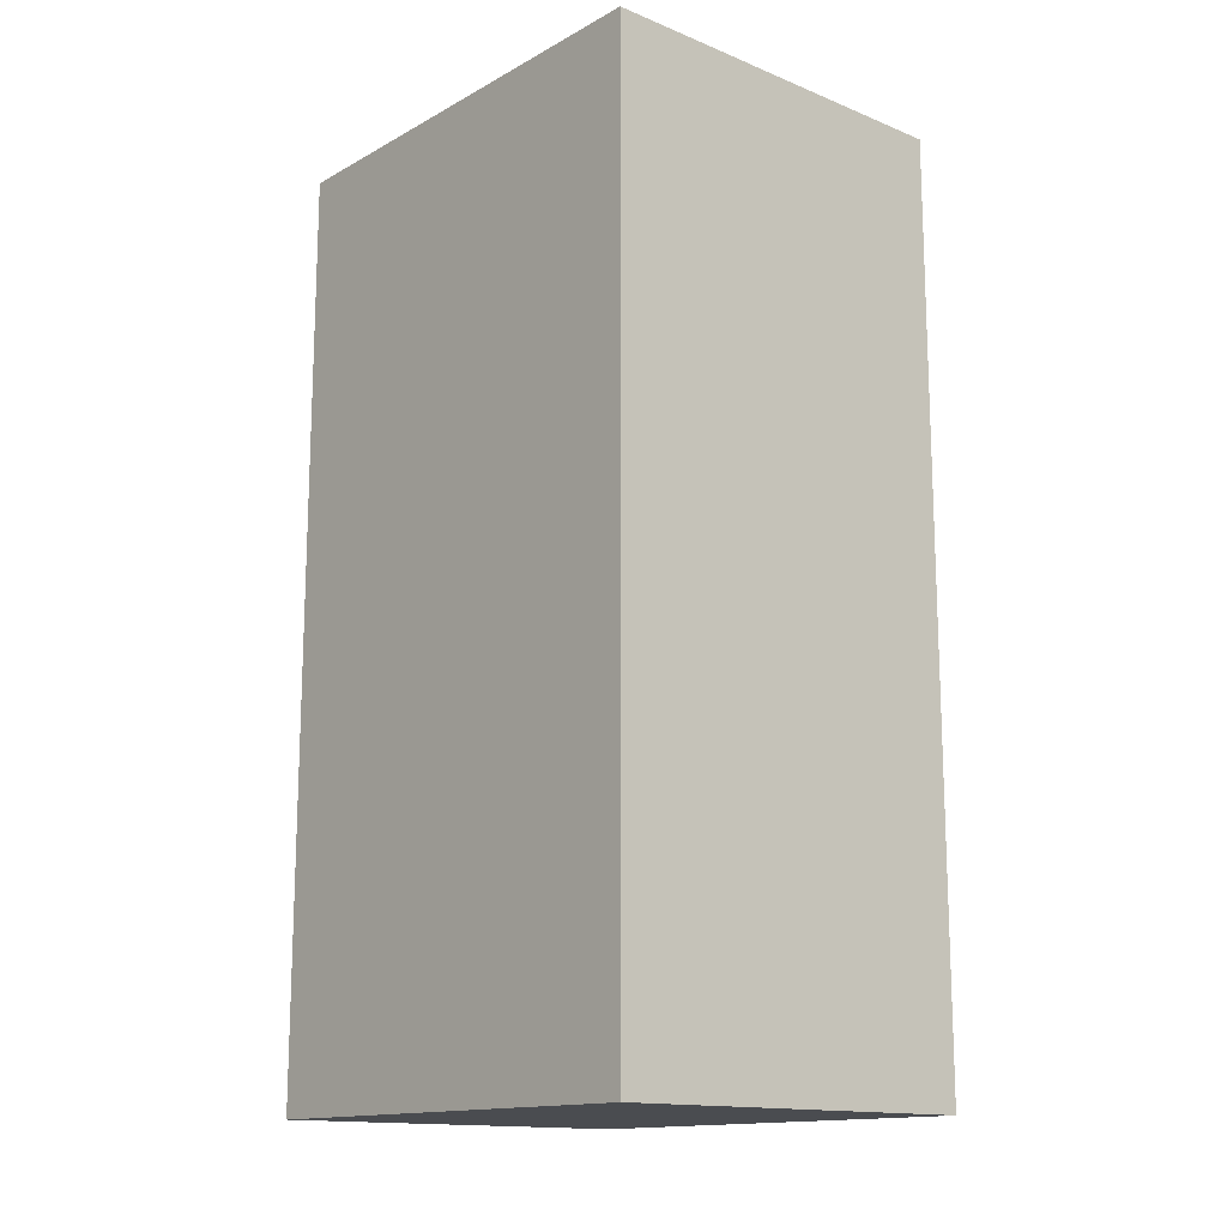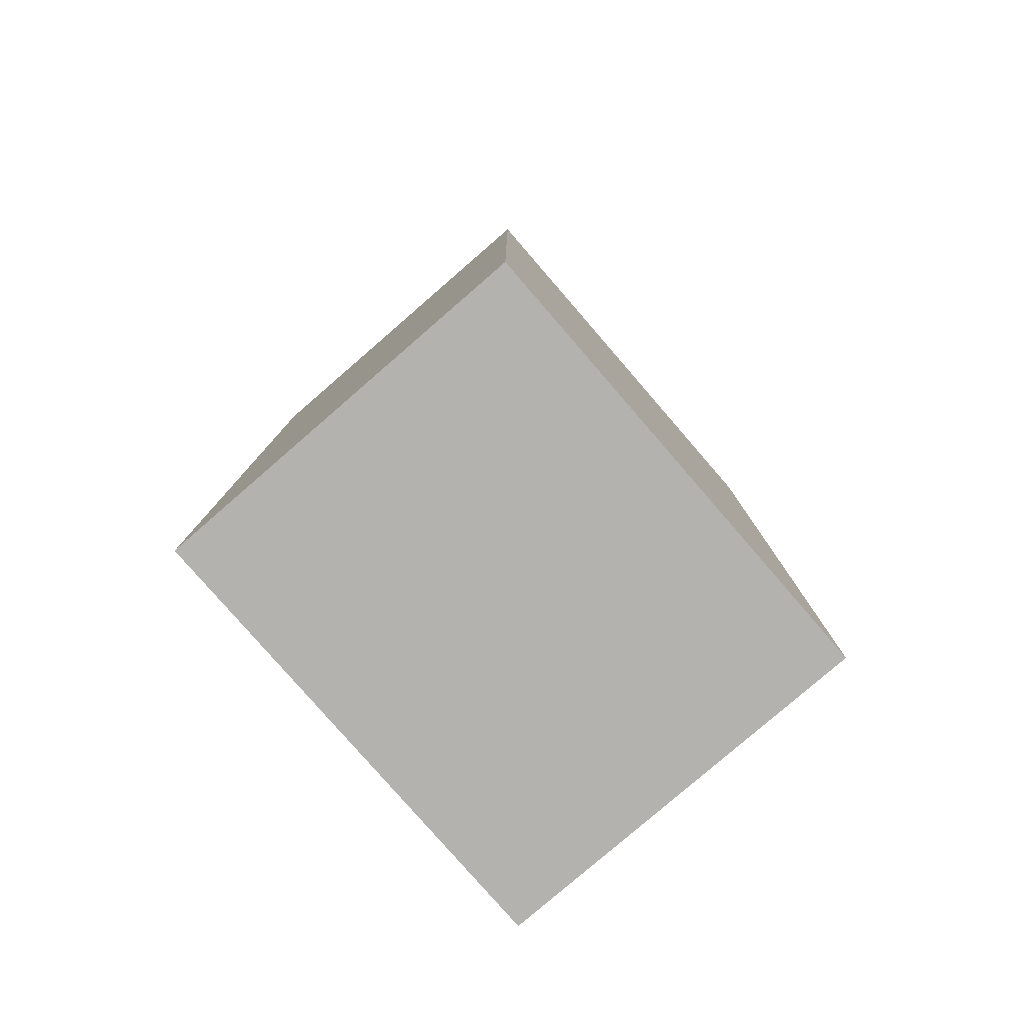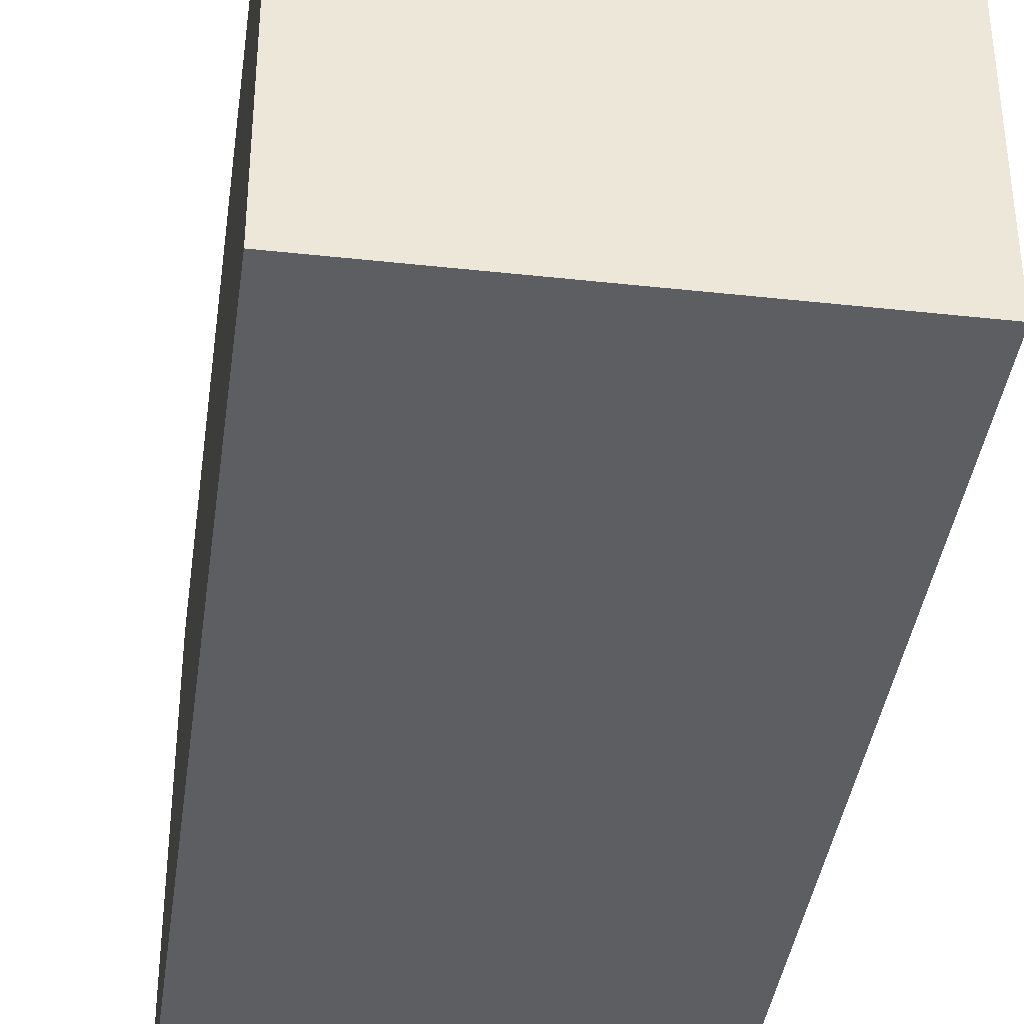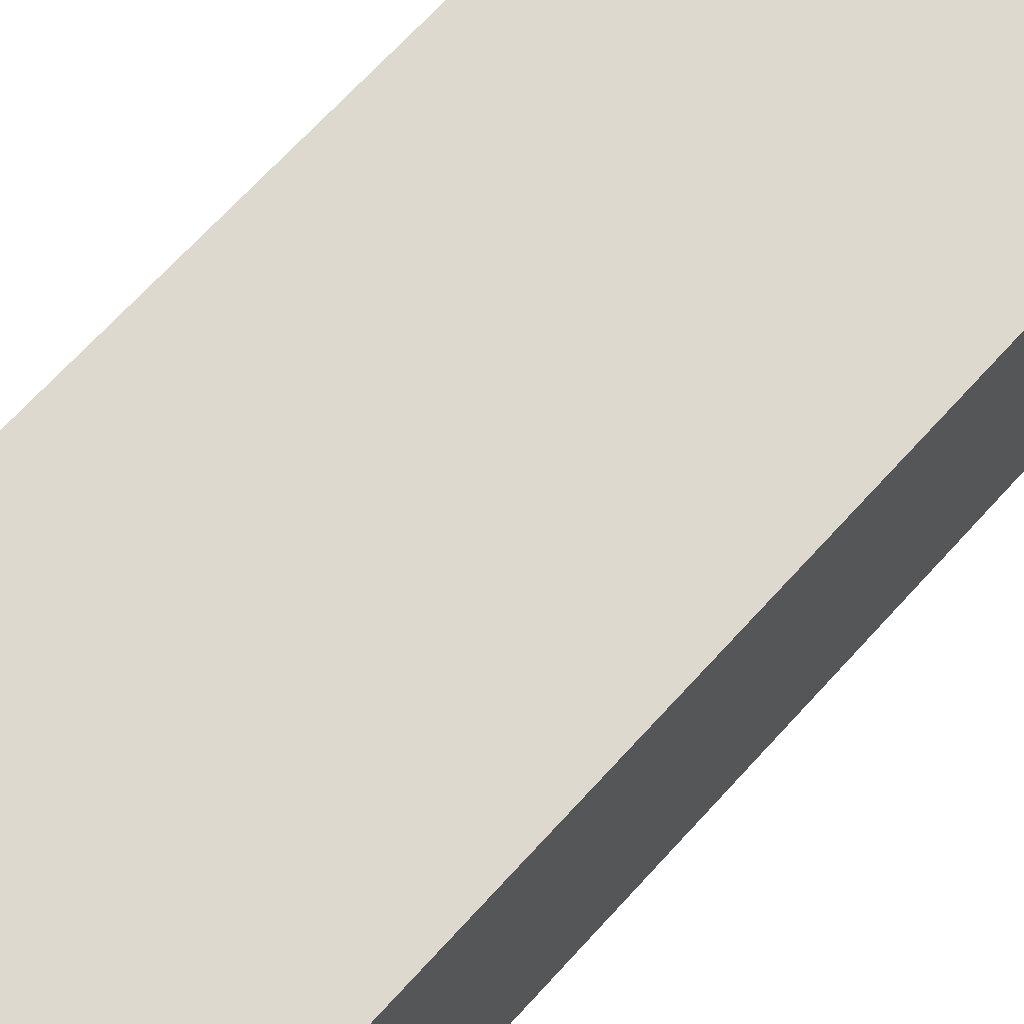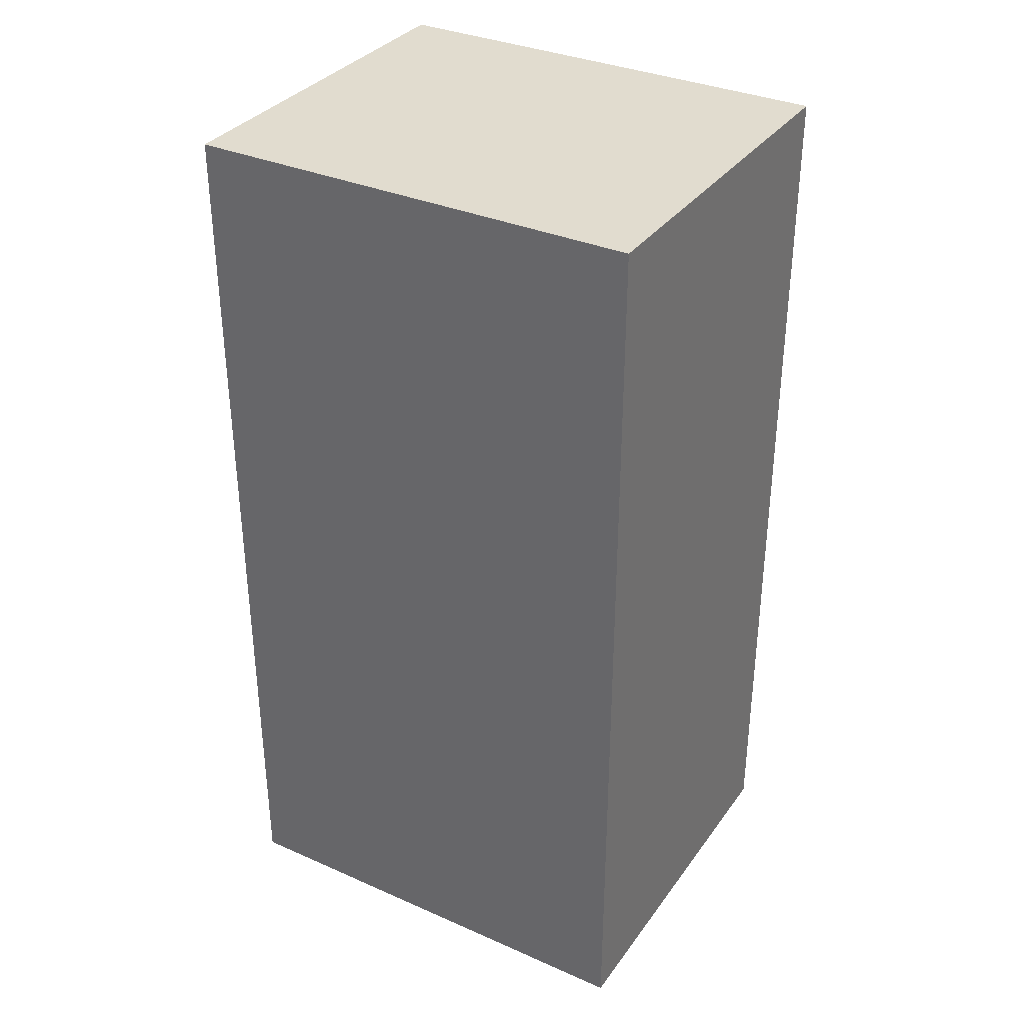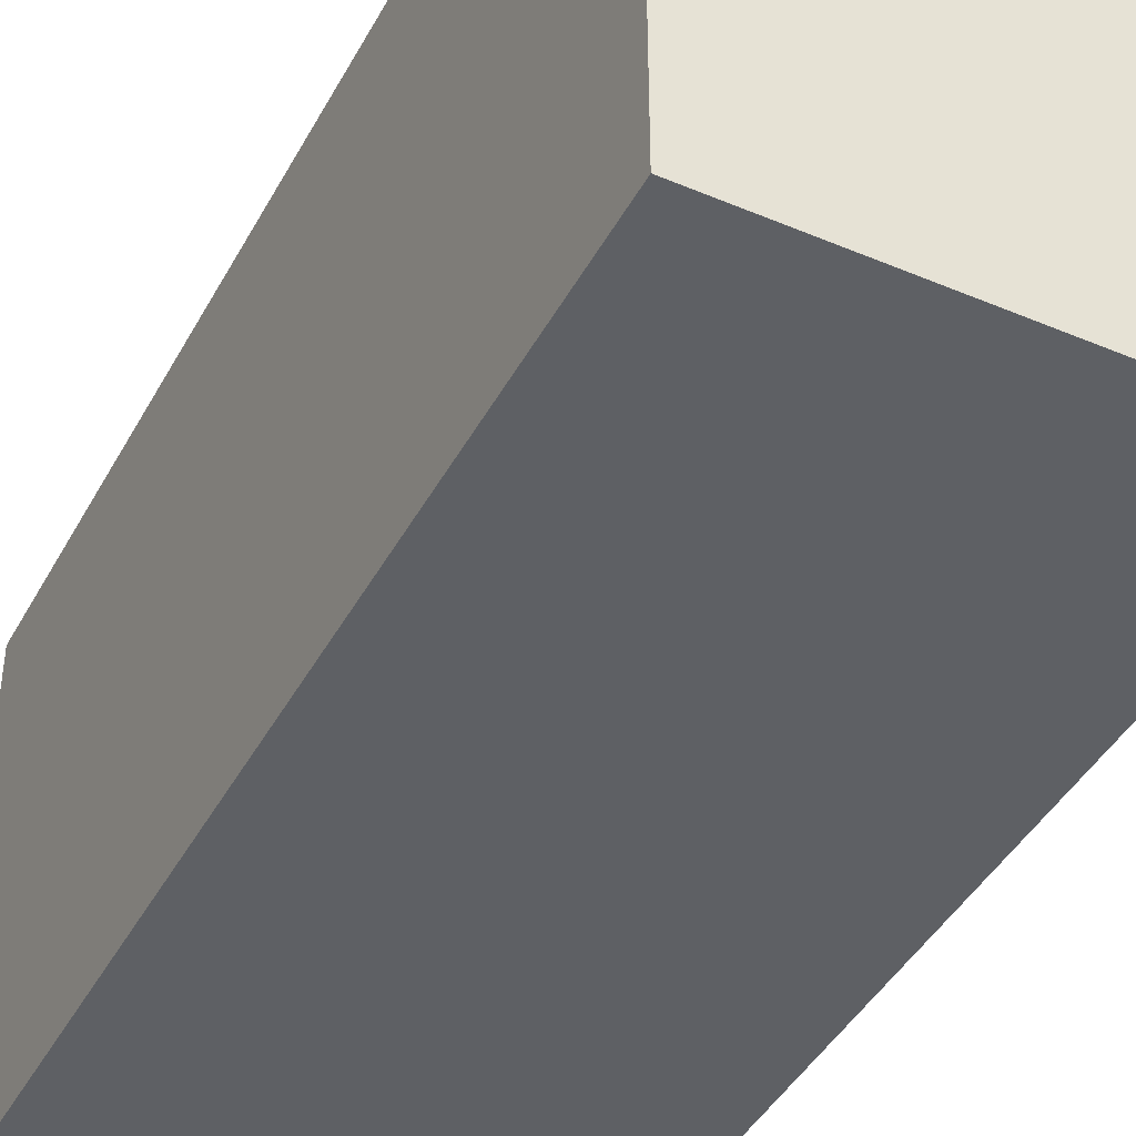
<metadata>
{"format":"obj","ext":"obj","renderer":"f3d","projection":"perspective","resolution":1024,"background":"white","views":[{"elev":-14.7,"azim":139.1,"up":"+Y"},{"elev":-79.8,"azim":40.9,"up":"+Y"},{"elev":-39.1,"azim":-7.8,"up":"+Z"},{"elev":71.5,"azim":42.8,"up":"+Z"},{"elev":34.2,"azim":120.6,"up":"+Y"},{"elev":-42.8,"azim":-26.7,"up":"+Z"}]}
</metadata>
<code>
g pb_Mesh42552
v 10 2 8
v 5 2 8
v 5 14 8
v 10 14 8
v 5 14 2
v 10 2 2
v 10 14 2
v 5 2 2
v 5 14 2
v 10 14 2
v 10 14 8
v 5 14 8
v 10 2 8
v 5 2 2
v 5 2 8
v 10 2 2
v 5 2 8
v 5 2 2
v 5 14 2
v 5 14 8
v 10 14 2
v 10 2 8
v 10 14 8
v 10 2 2
g pb_Mesh42552_0
f 3 2 1
f 3 1 4
f 7 6 5
f 6 8 5
f 11 10 9
f 11 9 12
f 15 14 13
f 14 16 13
f 19 18 17
f 19 17 20
f 23 22 21
f 22 24 21

</code>
